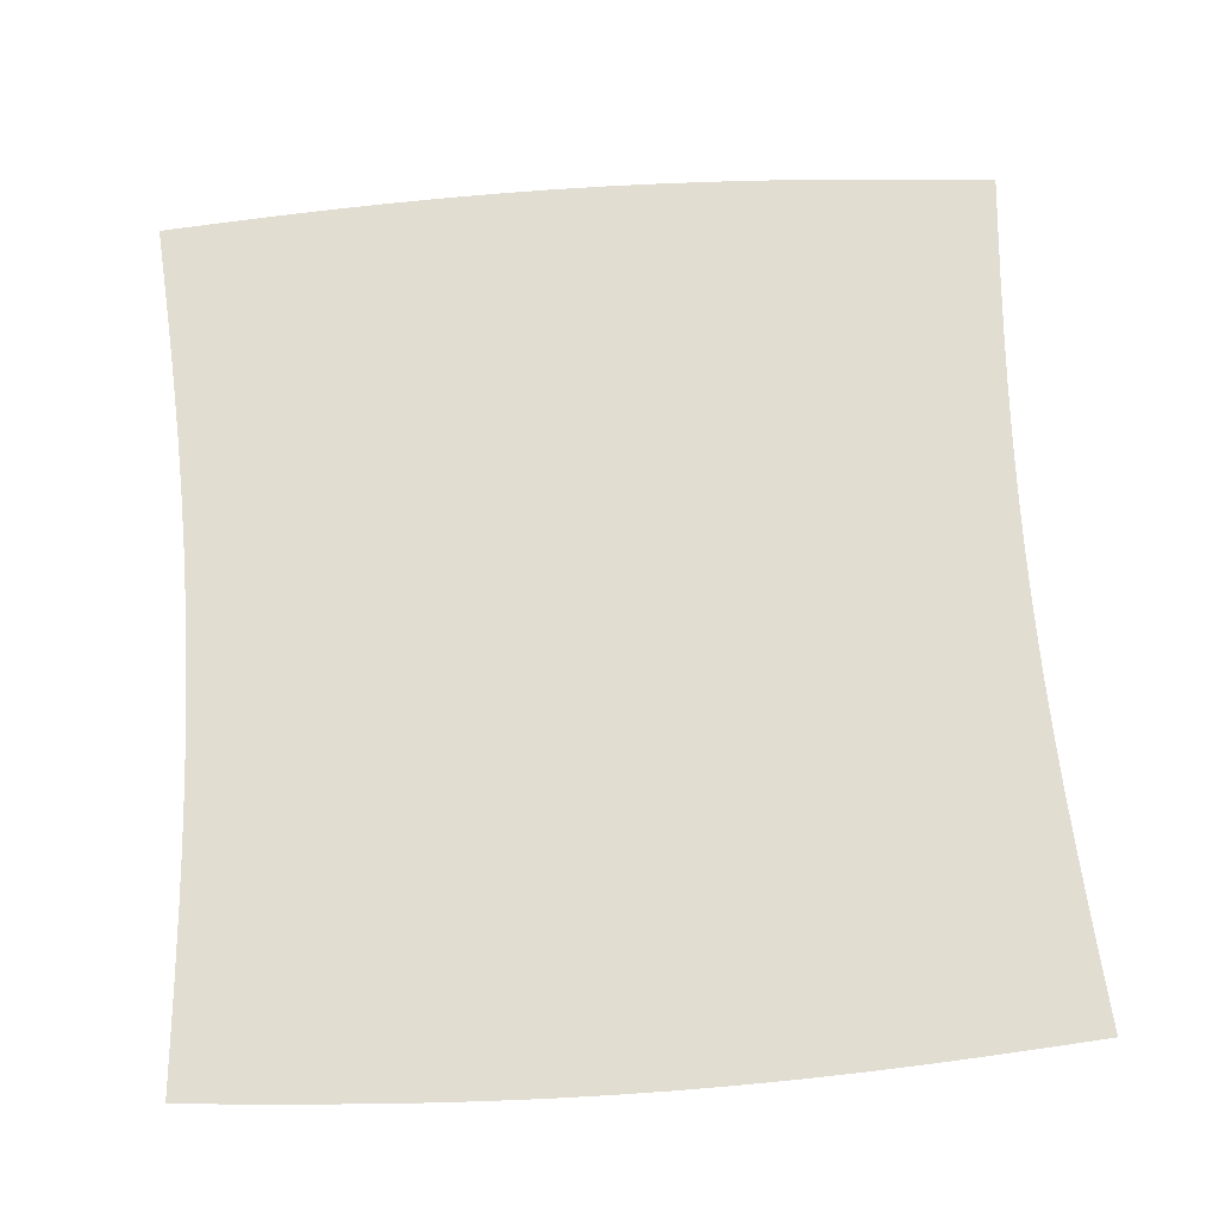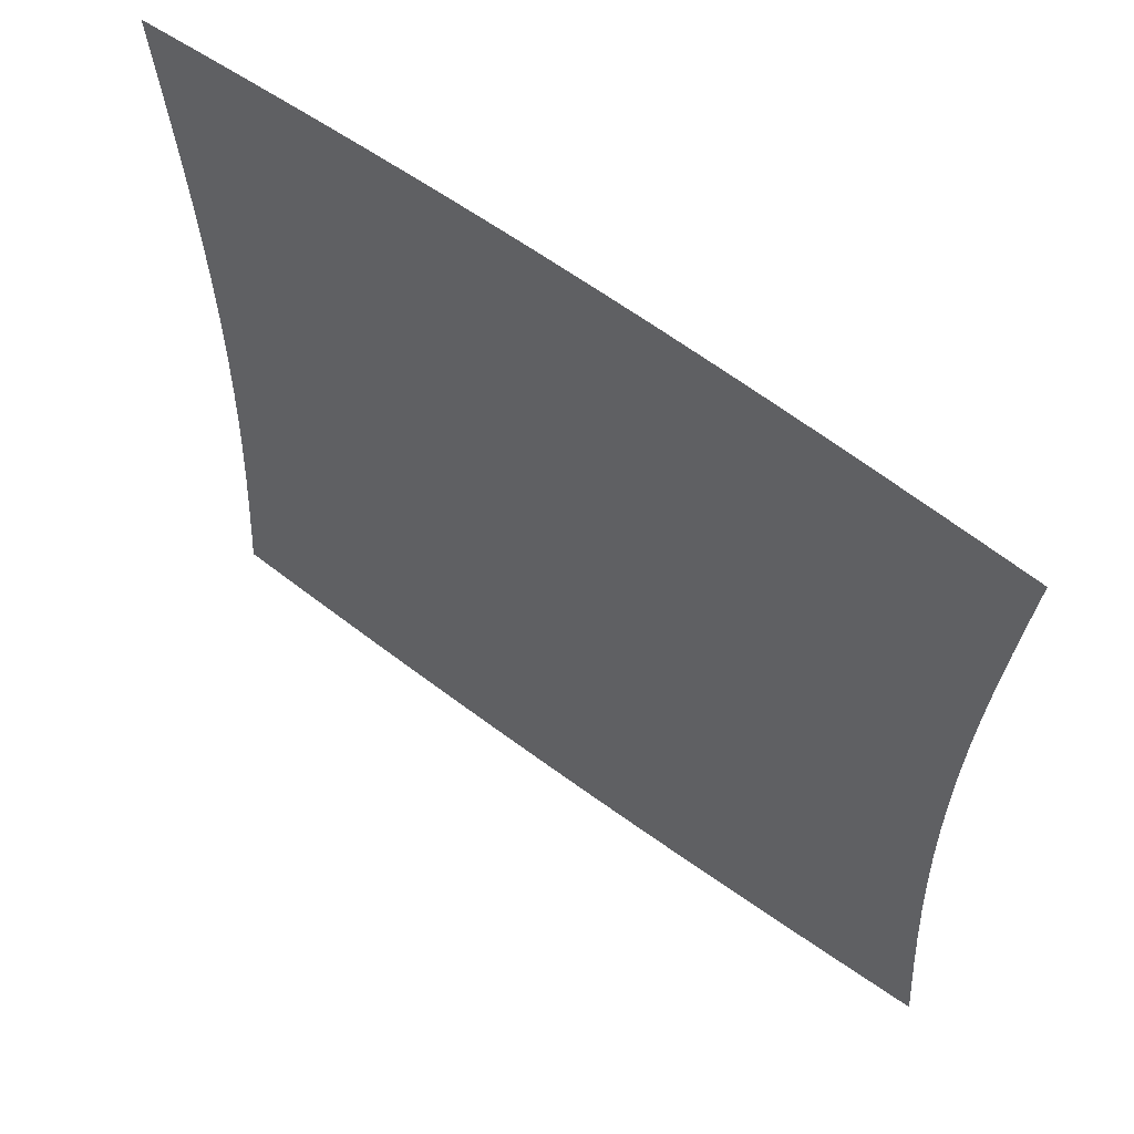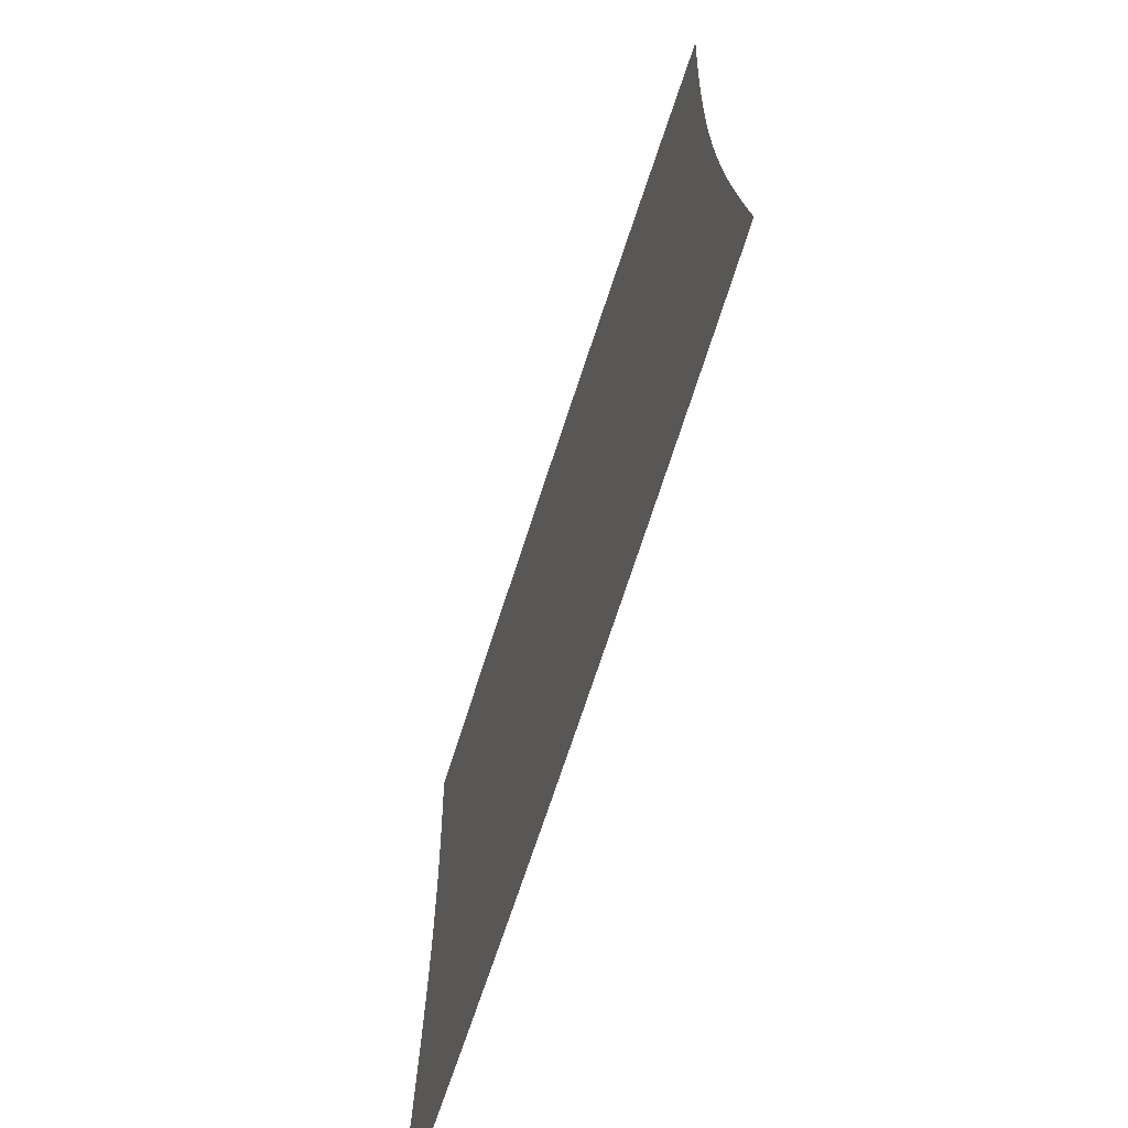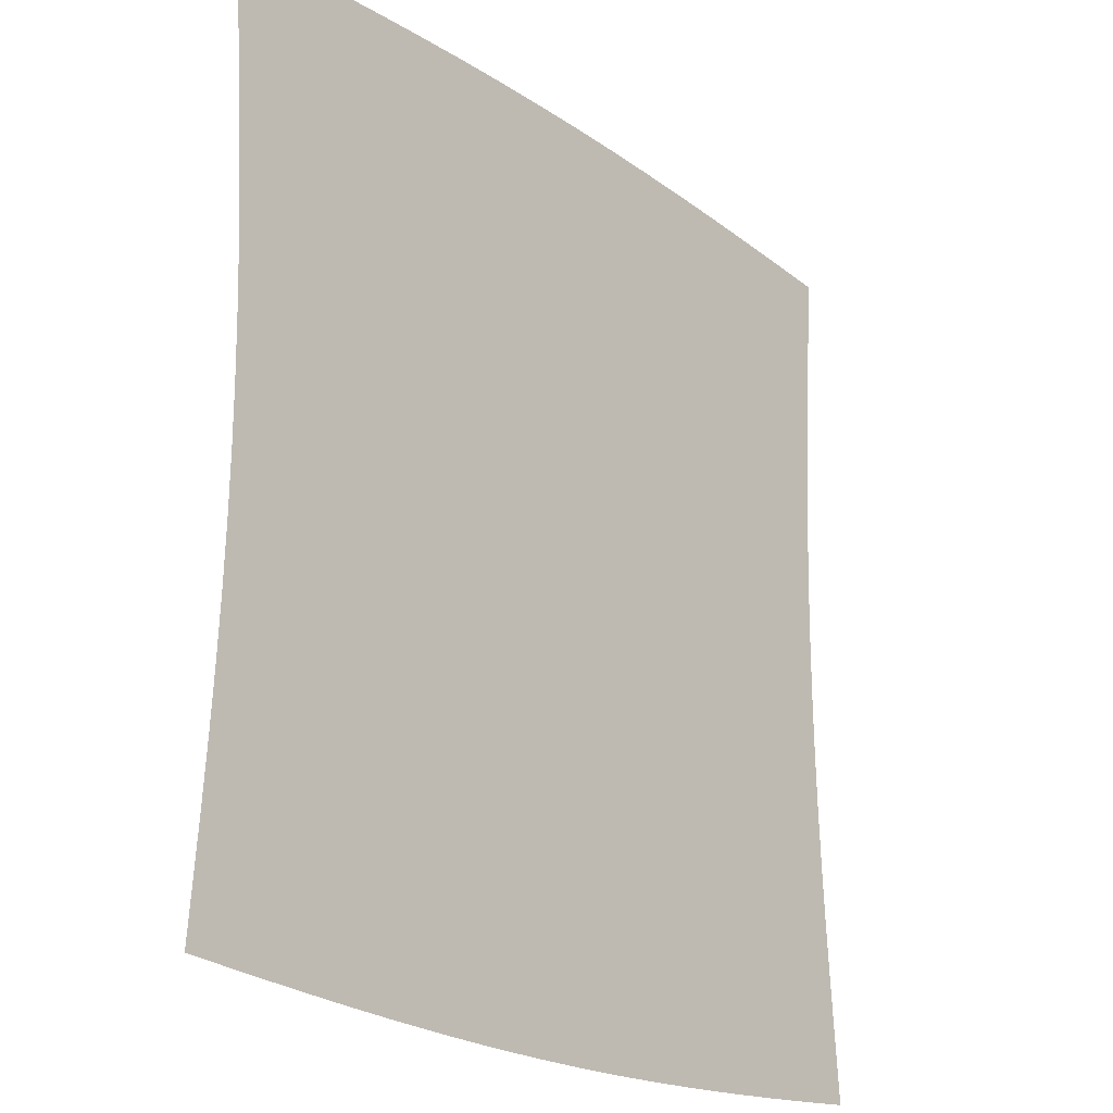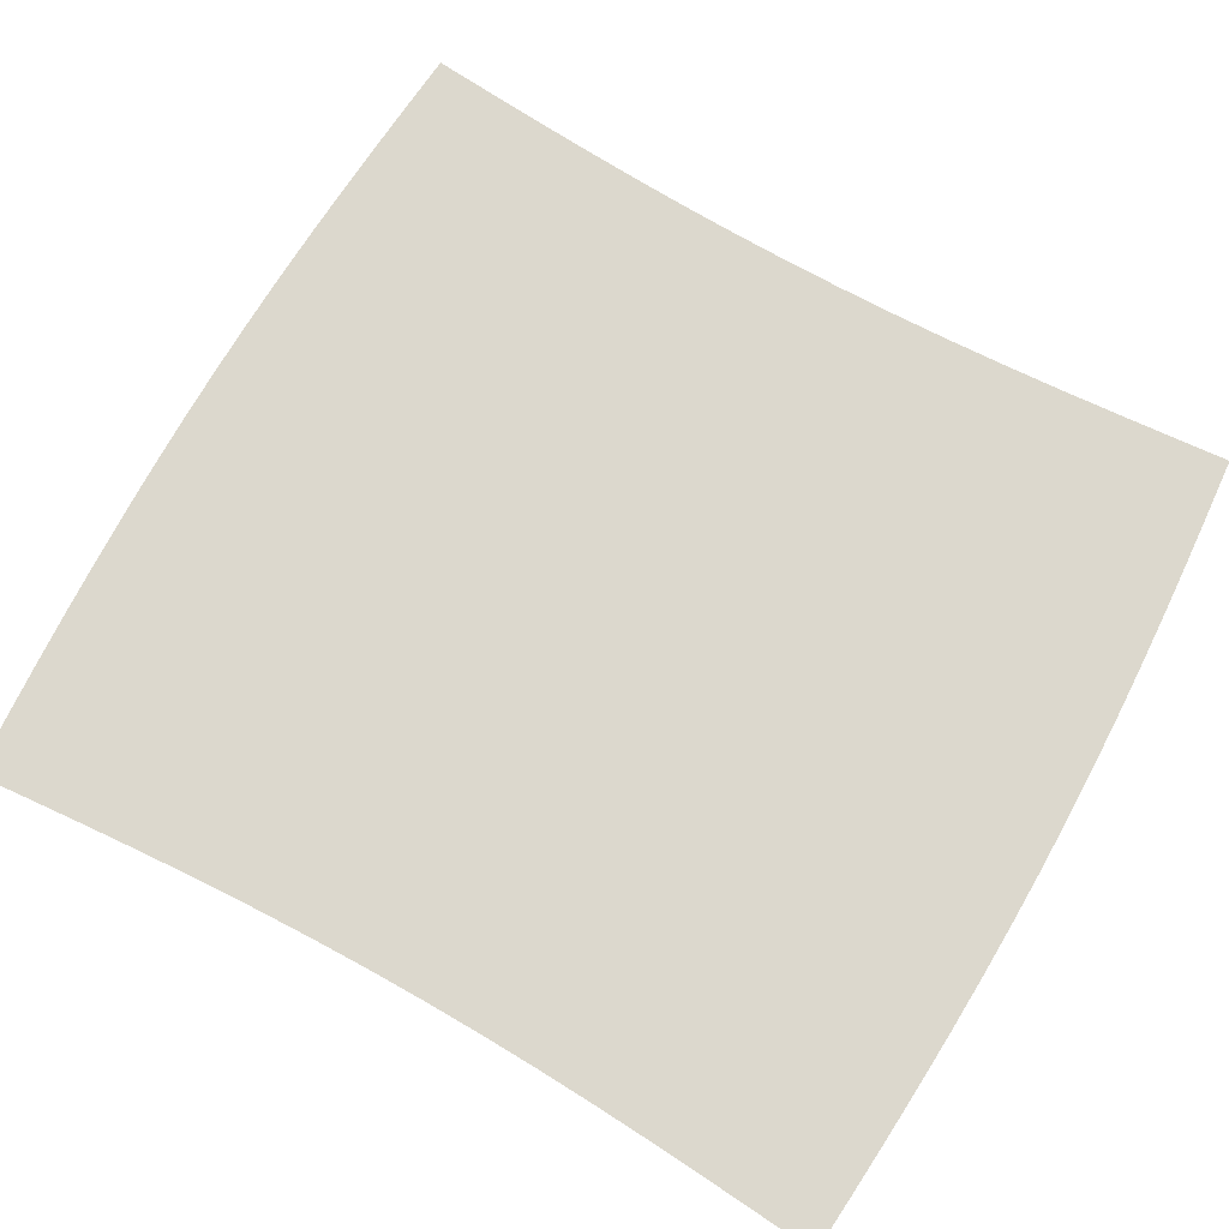
<metadata>
{"format":"obj","ext":"obj","renderer":"f3d","projection":"perspective","resolution":1024,"background":"white","views":[{"elev":68.9,"azim":176.0,"up":"+Z"},{"elev":61.4,"azim":37.1,"up":"+Y"},{"elev":-71.3,"azim":71.9,"up":"+Y"},{"elev":-21.4,"azim":130.1,"up":"+Y"},{"elev":72.5,"azim":-60.7,"up":"+Z"}]}
</metadata>
<code>
v -0.4921 -0.5102 0
v -0.4867 -0.4432 0
v -0.4814 -0.3758 0
v -0.4767 -0.308 0
v -0.4726 -0.2399 0
v -0.4694 -0.1715 0
v -0.4673 -0.103 0
v -0.4662 -0.03435 0
v -0.4662 0.03435 0
v -0.4673 0.103 0
v -0.4694 0.1715 0
v -0.4726 0.2399 0
v -0.4767 0.308 0
v -0.4814 0.3758 0
v -0.4867 0.4432 0
v -0.4921 0.5102 0
v -0.426 -0.5154 0
v -0.4208 -0.4482 0
v -0.4159 -0.3803 0
v -0.4114 -0.312 0
v -0.4075 -0.2431 0
v -0.4045 -0.1739 0
v -0.4024 -0.1045 0
v -0.4014 -0.03484 0
v -0.4014 0.03484 0
v -0.4024 0.1045 0
v -0.4045 0.1739 0
v -0.4075 0.2431 0
v -0.4114 0.312 0
v -0.4159 0.3803 0
v -0.4208 0.4482 0
v -0.426 0.5154 0
v -0.36 -0.5202 0
v -0.3554 -0.4527 0
v -0.3509 -0.3845 0
v -0.3468 -0.3155 0
v -0.3433 -0.2461 0
v -0.3405 -0.1761 0
v -0.3386 -0.1058 0
v -0.3376 -0.03529 0
v -0.3376 0.03529 0
v -0.3386 0.1058 0
v -0.3405 0.1761 0
v -0.3433 0.2461 0
v -0.3468 0.3155 0
v -0.3509 0.3845 0
v -0.3554 0.4527 0
v -0.36 0.5202 0
v -0.2942 -0.5244 0
v -0.2902 -0.4566 0
v -0.2864 -0.388 0
v -0.2828 -0.3186 0
v -0.2798 -0.2486 0
v -0.2774 -0.1779 0
v -0.2757 -0.1069 0
v -0.2748 -0.03567 0
v -0.2748 0.03567 0
v -0.2757 0.1069 0
v -0.2774 0.1779 0
v -0.2798 0.2486 0
v -0.2828 0.3186 0
v -0.2864 0.388 0
v -0.2902 0.4566 0
v -0.2942 0.5244 0
v -0.2286 -0.5279 0
v -0.2254 -0.4599 0
v -0.2223 -0.391 0
v -0.2194 -0.3212 0
v -0.2169 -0.2506 0
v -0.2149 -0.1795 0
v -0.2136 -0.1079 0
v -0.2129 -0.03598 0
v -0.2129 0.03598 0
v -0.2136 0.1079 0
v -0.2149 0.1795 0
v -0.2169 0.2506 0
v -0.2194 0.3212 0
v -0.2223 0.391 0
v -0.2254 0.4599 0
v -0.2286 0.5279 0
v -0.1632 -0.5306 0
v -0.1608 -0.4625 0
v -0.1585 -0.3933 0
v -0.1564 -0.3232 0
v -0.1545 -0.2522 0
v -0.1531 -0.1806 0
v -0.1521 -0.1086 0
v -0.1516 -0.03622 0
v -0.1516 0.03622 0
v -0.1521 0.1086 0
v -0.1531 0.1806 0
v -0.1545 0.2522 0
v -0.1564 0.3232 0
v -0.1585 0.3933 0
v -0.1608 0.4625 0
v -0.1632 0.5306 0
v -0.09789 -0.5325 0
v -0.09641 -0.4642 0
v -0.09498 -0.3949 0
v -0.09368 -0.3245 0
v -0.09255 -0.2533 0
v -0.09166 -0.1814 0
v -0.09105 -0.109 0
v -0.09073 -0.03638 0
v -0.09073 0.03638 0
v -0.09105 0.109 0
v -0.09166 0.1814 0
v -0.09255 0.2533 0
v -0.09368 0.3245 0
v -0.09498 0.3949 0
v -0.09641 0.4642 0
v -0.09789 0.5325 0
v -0.03262 -0.5334 0
v -0.03212 -0.4651 0
v -0.03164 -0.3956 0
v -0.0312 -0.3252 0
v -0.03082 -0.2538 0
v -0.03052 -0.1818 0
v -0.03032 -0.1093 0
v -0.03021 -0.03646 0
v -0.03021 0.03646 0
v -0.03032 0.1093 0
v -0.03052 0.1818 0
v -0.03082 0.2538 0
v -0.0312 0.3252 0
v -0.03164 0.3956 0
v -0.03212 0.4651 0
v -0.03262 0.5334 0
v 0.03262 -0.5334 0
v 0.03212 -0.4651 0
v 0.03164 -0.3956 0
v 0.0312 -0.3252 0
v 0.03082 -0.2538 0
v 0.03052 -0.1818 0
v 0.03032 -0.1093 0
v 0.03021 -0.03646 0
v 0.03021 0.03646 0
v 0.03032 0.1093 0
v 0.03052 0.1818 0
v 0.03082 0.2538 0
v 0.0312 0.3252 0
v 0.03164 0.3956 0
v 0.03212 0.4651 0
v 0.03262 0.5334 0
v 0.09789 -0.5325 0
v 0.09641 -0.4642 0
v 0.09498 -0.3949 0
v 0.09368 -0.3245 0
v 0.09255 -0.2533 0
v 0.09166 -0.1814 0
v 0.09105 -0.109 0
v 0.09073 -0.03638 0
v 0.09073 0.03638 0
v 0.09105 0.109 0
v 0.09166 0.1814 0
v 0.09255 0.2533 0
v 0.09368 0.3245 0
v 0.09498 0.3949 0
v 0.09641 0.4642 0
v 0.09789 0.5325 0
v 0.1632 -0.5306 0
v 0.1608 -0.4625 0
v 0.1585 -0.3933 0
v 0.1564 -0.3232 0
v 0.1545 -0.2522 0
v 0.1531 -0.1806 0
v 0.1521 -0.1086 0
v 0.1516 -0.03622 0
v 0.1516 0.03622 0
v 0.1521 0.1086 0
v 0.1531 0.1806 0
v 0.1545 0.2522 0
v 0.1564 0.3232 0
v 0.1585 0.3933 0
v 0.1608 0.4625 0
v 0.1632 0.5306 0
v 0.2286 -0.5279 0
v 0.2254 -0.4599 0
v 0.2223 -0.391 0
v 0.2194 -0.3212 0
v 0.2169 -0.2506 0
v 0.2149 -0.1795 0
v 0.2136 -0.1079 0
v 0.2129 -0.03598 0
v 0.2129 0.03598 0
v 0.2136 0.1079 0
v 0.2149 0.1795 0
v 0.2169 0.2506 0
v 0.2194 0.3212 0
v 0.2223 0.391 0
v 0.2254 0.4599 0
v 0.2286 0.5279 0
v 0.2942 -0.5244 0
v 0.2902 -0.4566 0
v 0.2864 -0.388 0
v 0.2828 -0.3186 0
v 0.2798 -0.2486 0
v 0.2774 -0.1779 0
v 0.2757 -0.1069 0
v 0.2748 -0.03567 0
v 0.2748 0.03567 0
v 0.2757 0.1069 0
v 0.2774 0.1779 0
v 0.2798 0.2486 0
v 0.2828 0.3186 0
v 0.2864 0.388 0
v 0.2902 0.4566 0
v 0.2942 0.5244 0
v 0.36 -0.5202 0
v 0.3554 -0.4527 0
v 0.3509 -0.3845 0
v 0.3468 -0.3155 0
v 0.3433 -0.2461 0
v 0.3405 -0.1761 0
v 0.3386 -0.1058 0
v 0.3376 -0.03529 0
v 0.3376 0.03529 0
v 0.3386 0.1058 0
v 0.3405 0.1761 0
v 0.3433 0.2461 0
v 0.3468 0.3155 0
v 0.3509 0.3845 0
v 0.3554 0.4527 0
v 0.36 0.5202 0
v 0.426 -0.5154 0
v 0.4208 -0.4482 0
v 0.4159 -0.3803 0
v 0.4114 -0.312 0
v 0.4075 -0.2431 0
v 0.4045 -0.1739 0
v 0.4024 -0.1045 0
v 0.4014 -0.03484 0
v 0.4014 0.03484 0
v 0.4024 0.1045 0
v 0.4045 0.1739 0
v 0.4075 0.2431 0
v 0.4114 0.312 0
v 0.4159 0.3803 0
v 0.4208 0.4482 0
v 0.426 0.5154 0
v 0.4921 -0.5102 0
v 0.4867 -0.4432 0
v 0.4814 -0.3758 0
v 0.4767 -0.308 0
v 0.4726 -0.2399 0
v 0.4694 -0.1715 0
v 0.4673 -0.103 0
v 0.4662 -0.03435 0
v 0.4662 0.03435 0
v 0.4673 0.103 0
v 0.4694 0.1715 0
v 0.4726 0.2399 0
v 0.4767 0.308 0
v 0.4814 0.3758 0
v 0.4867 0.4432 0
v 0.4921 0.5102 0
f 1 17 18
f 1 18 2
f 2 18 19
f 2 19 3
f 3 19 20
f 3 20 4
f 4 20 21
f 4 21 5
f 5 21 22
f 5 22 6
f 6 22 23
f 6 23 7
f 7 23 24
f 7 24 8
f 8 24 25
f 8 25 9
f 9 25 26
f 9 26 10
f 10 26 27
f 10 27 11
f 11 27 28
f 11 28 12
f 12 28 29
f 12 29 13
f 13 29 30
f 13 30 14
f 14 30 31
f 14 31 15
f 15 31 32
f 15 32 16
f 17 33 34
f 17 34 18
f 18 34 35
f 18 35 19
f 19 35 36
f 19 36 20
f 20 36 37
f 20 37 21
f 21 37 38
f 21 38 22
f 22 38 39
f 22 39 23
f 23 39 40
f 23 40 24
f 24 40 41
f 24 41 25
f 25 41 42
f 25 42 26
f 26 42 43
f 26 43 27
f 27 43 44
f 27 44 28
f 28 44 45
f 28 45 29
f 29 45 46
f 29 46 30
f 30 46 47
f 30 47 31
f 31 47 48
f 31 48 32
f 33 49 50
f 33 50 34
f 34 50 51
f 34 51 35
f 35 51 52
f 35 52 36
f 36 52 53
f 36 53 37
f 37 53 54
f 37 54 38
f 38 54 55
f 38 55 39
f 39 55 56
f 39 56 40
f 40 56 57
f 40 57 41
f 41 57 58
f 41 58 42
f 42 58 59
f 42 59 43
f 43 59 60
f 43 60 44
f 44 60 61
f 44 61 45
f 45 61 62
f 45 62 46
f 46 62 63
f 46 63 47
f 47 63 64
f 47 64 48
f 49 65 66
f 49 66 50
f 50 66 67
f 50 67 51
f 51 67 68
f 51 68 52
f 52 68 69
f 52 69 53
f 53 69 70
f 53 70 54
f 54 70 71
f 54 71 55
f 55 71 72
f 55 72 56
f 56 72 73
f 56 73 57
f 57 73 74
f 57 74 58
f 58 74 75
f 58 75 59
f 59 75 76
f 59 76 60
f 60 76 77
f 60 77 61
f 61 77 78
f 61 78 62
f 62 78 79
f 62 79 63
f 63 79 80
f 63 80 64
f 65 81 82
f 65 82 66
f 66 82 83
f 66 83 67
f 67 83 84
f 67 84 68
f 68 84 85
f 68 85 69
f 69 85 86
f 69 86 70
f 70 86 87
f 70 87 71
f 71 87 88
f 71 88 72
f 72 88 89
f 72 89 73
f 73 89 90
f 73 90 74
f 74 90 91
f 74 91 75
f 75 91 92
f 75 92 76
f 76 92 93
f 76 93 77
f 77 93 94
f 77 94 78
f 78 94 95
f 78 95 79
f 79 95 96
f 79 96 80
f 81 97 98
f 81 98 82
f 82 98 99
f 82 99 83
f 83 99 100
f 83 100 84
f 84 100 101
f 84 101 85
f 85 101 102
f 85 102 86
f 86 102 103
f 86 103 87
f 87 103 104
f 87 104 88
f 88 104 105
f 88 105 89
f 89 105 106
f 89 106 90
f 90 106 107
f 90 107 91
f 91 107 108
f 91 108 92
f 92 108 109
f 92 109 93
f 93 109 110
f 93 110 94
f 94 110 111
f 94 111 95
f 95 111 112
f 95 112 96
f 97 113 114
f 97 114 98
f 98 114 115
f 98 115 99
f 99 115 116
f 99 116 100
f 100 116 117
f 100 117 101
f 101 117 118
f 101 118 102
f 102 118 119
f 102 119 103
f 103 119 120
f 103 120 104
f 104 120 121
f 104 121 105
f 105 121 122
f 105 122 106
f 106 122 123
f 106 123 107
f 107 123 124
f 107 124 108
f 108 124 125
f 108 125 109
f 109 125 126
f 109 126 110
f 110 126 127
f 110 127 111
f 111 127 128
f 111 128 112
f 113 129 130
f 113 130 114
f 114 130 131
f 114 131 115
f 115 131 132
f 115 132 116
f 116 132 133
f 116 133 117
f 117 133 134
f 117 134 118
f 118 134 135
f 118 135 119
f 119 135 136
f 119 136 120
f 120 136 137
f 120 137 121
f 121 137 138
f 121 138 122
f 122 138 139
f 122 139 123
f 123 139 140
f 123 140 124
f 124 140 141
f 124 141 125
f 125 141 142
f 125 142 126
f 126 142 143
f 126 143 127
f 127 143 144
f 127 144 128
f 129 145 146
f 129 146 130
f 130 146 147
f 130 147 131
f 131 147 148
f 131 148 132
f 132 148 149
f 132 149 133
f 133 149 150
f 133 150 134
f 134 150 151
f 134 151 135
f 135 151 152
f 135 152 136
f 136 152 153
f 136 153 137
f 137 153 154
f 137 154 138
f 138 154 155
f 138 155 139
f 139 155 156
f 139 156 140
f 140 156 157
f 140 157 141
f 141 157 158
f 141 158 142
f 142 158 159
f 142 159 143
f 143 159 160
f 143 160 144
f 145 161 162
f 145 162 146
f 146 162 163
f 146 163 147
f 147 163 164
f 147 164 148
f 148 164 165
f 148 165 149
f 149 165 166
f 149 166 150
f 150 166 167
f 150 167 151
f 151 167 168
f 151 168 152
f 152 168 169
f 152 169 153
f 153 169 170
f 153 170 154
f 154 170 171
f 154 171 155
f 155 171 172
f 155 172 156
f 156 172 173
f 156 173 157
f 157 173 174
f 157 174 158
f 158 174 175
f 158 175 159
f 159 175 176
f 159 176 160
f 161 177 178
f 161 178 162
f 162 178 179
f 162 179 163
f 163 179 180
f 163 180 164
f 164 180 181
f 164 181 165
f 165 181 182
f 165 182 166
f 166 182 183
f 166 183 167
f 167 183 184
f 167 184 168
f 168 184 185
f 168 185 169
f 169 185 186
f 169 186 170
f 170 186 187
f 170 187 171
f 171 187 188
f 171 188 172
f 172 188 189
f 172 189 173
f 173 189 190
f 173 190 174
f 174 190 191
f 174 191 175
f 175 191 192
f 175 192 176
f 177 193 194
f 177 194 178
f 178 194 195
f 178 195 179
f 179 195 196
f 179 196 180
f 180 196 197
f 180 197 181
f 181 197 198
f 181 198 182
f 182 198 199
f 182 199 183
f 183 199 200
f 183 200 184
f 184 200 201
f 184 201 185
f 185 201 202
f 185 202 186
f 186 202 203
f 186 203 187
f 187 203 204
f 187 204 188
f 188 204 205
f 188 205 189
f 189 205 206
f 189 206 190
f 190 206 207
f 190 207 191
f 191 207 208
f 191 208 192
f 193 209 210
f 193 210 194
f 194 210 211
f 194 211 195
f 195 211 212
f 195 212 196
f 196 212 213
f 196 213 197
f 197 213 214
f 197 214 198
f 198 214 215
f 198 215 199
f 199 215 216
f 199 216 200
f 200 216 217
f 200 217 201
f 201 217 218
f 201 218 202
f 202 218 219
f 202 219 203
f 203 219 220
f 203 220 204
f 204 220 221
f 204 221 205
f 205 221 222
f 205 222 206
f 206 222 223
f 206 223 207
f 207 223 224
f 207 224 208
f 209 225 226
f 209 226 210
f 210 226 227
f 210 227 211
f 211 227 228
f 211 228 212
f 212 228 229
f 212 229 213
f 213 229 230
f 213 230 214
f 214 230 231
f 214 231 215
f 215 231 232
f 215 232 216
f 216 232 233
f 216 233 217
f 217 233 234
f 217 234 218
f 218 234 235
f 218 235 219
f 219 235 236
f 219 236 220
f 220 236 237
f 220 237 221
f 221 237 238
f 221 238 222
f 222 238 239
f 222 239 223
f 223 239 240
f 223 240 224
f 225 241 242
f 225 242 226
f 226 242 243
f 226 243 227
f 227 243 244
f 227 244 228
f 228 244 245
f 228 245 229
f 229 245 246
f 229 246 230
f 230 246 247
f 230 247 231
f 231 247 248
f 231 248 232
f 232 248 249
f 232 249 233
f 233 249 250
f 233 250 234
f 234 250 251
f 234 251 235
f 235 251 252
f 235 252 236
f 236 252 253
f 236 253 237
f 237 253 254
f 237 254 238
f 238 254 255
f 238 255 239
f 239 255 256
f 239 256 240

</code>
